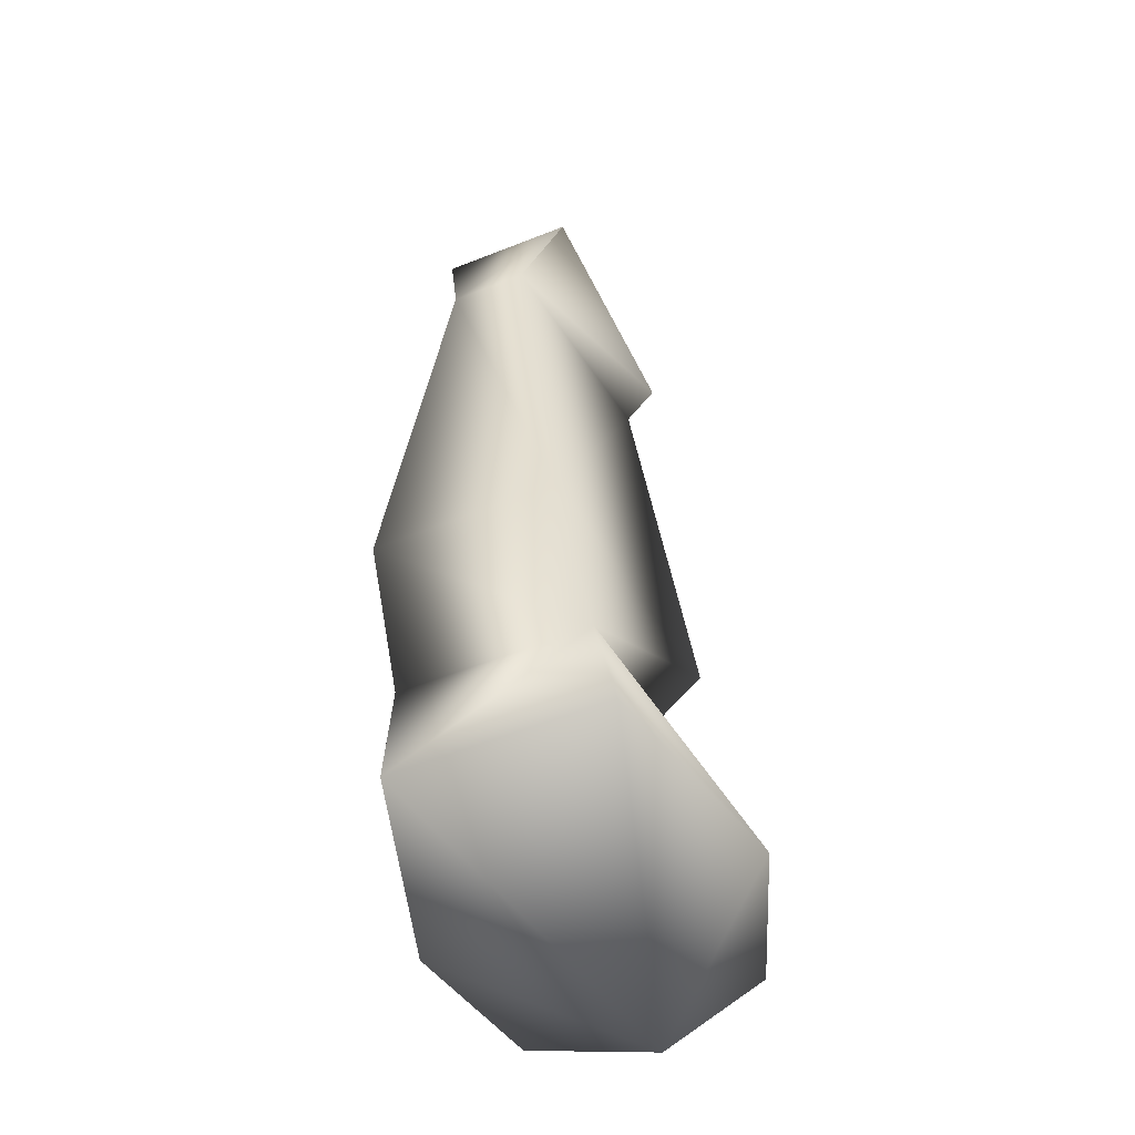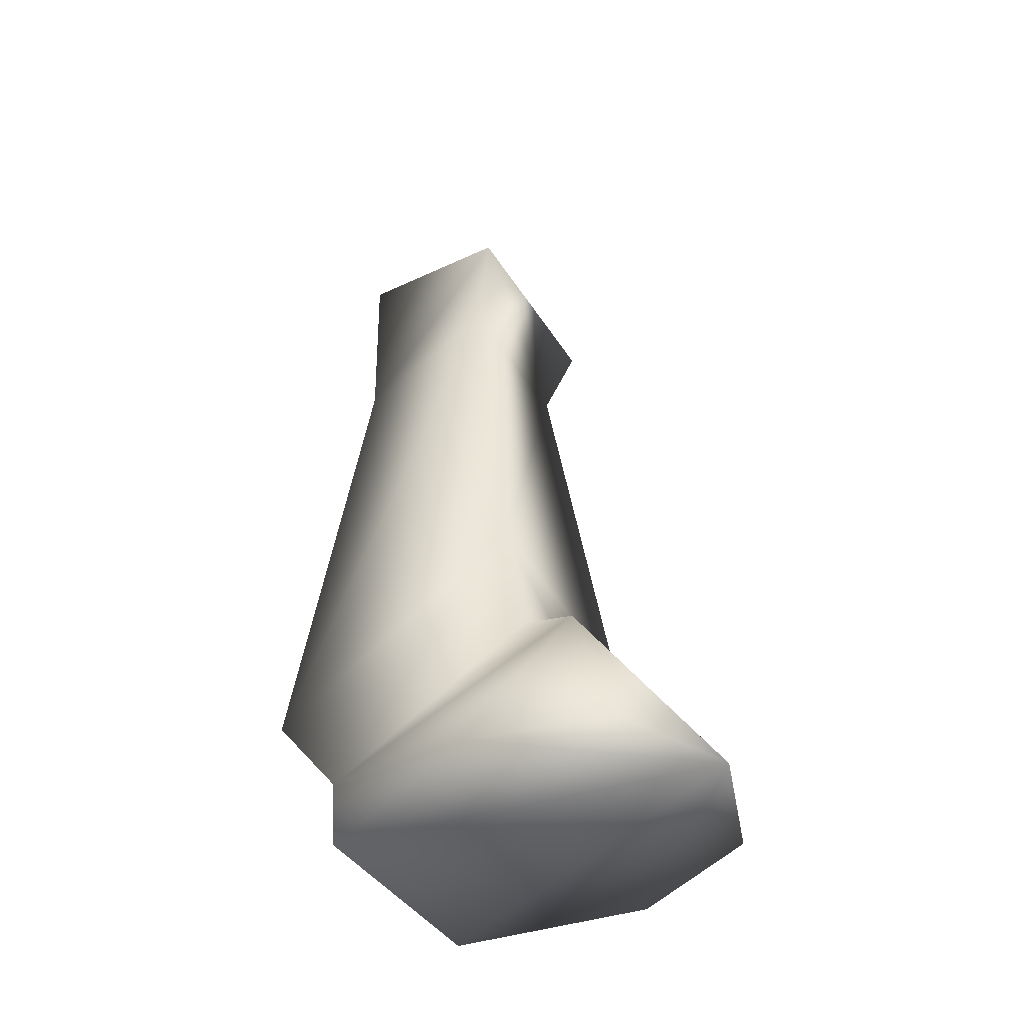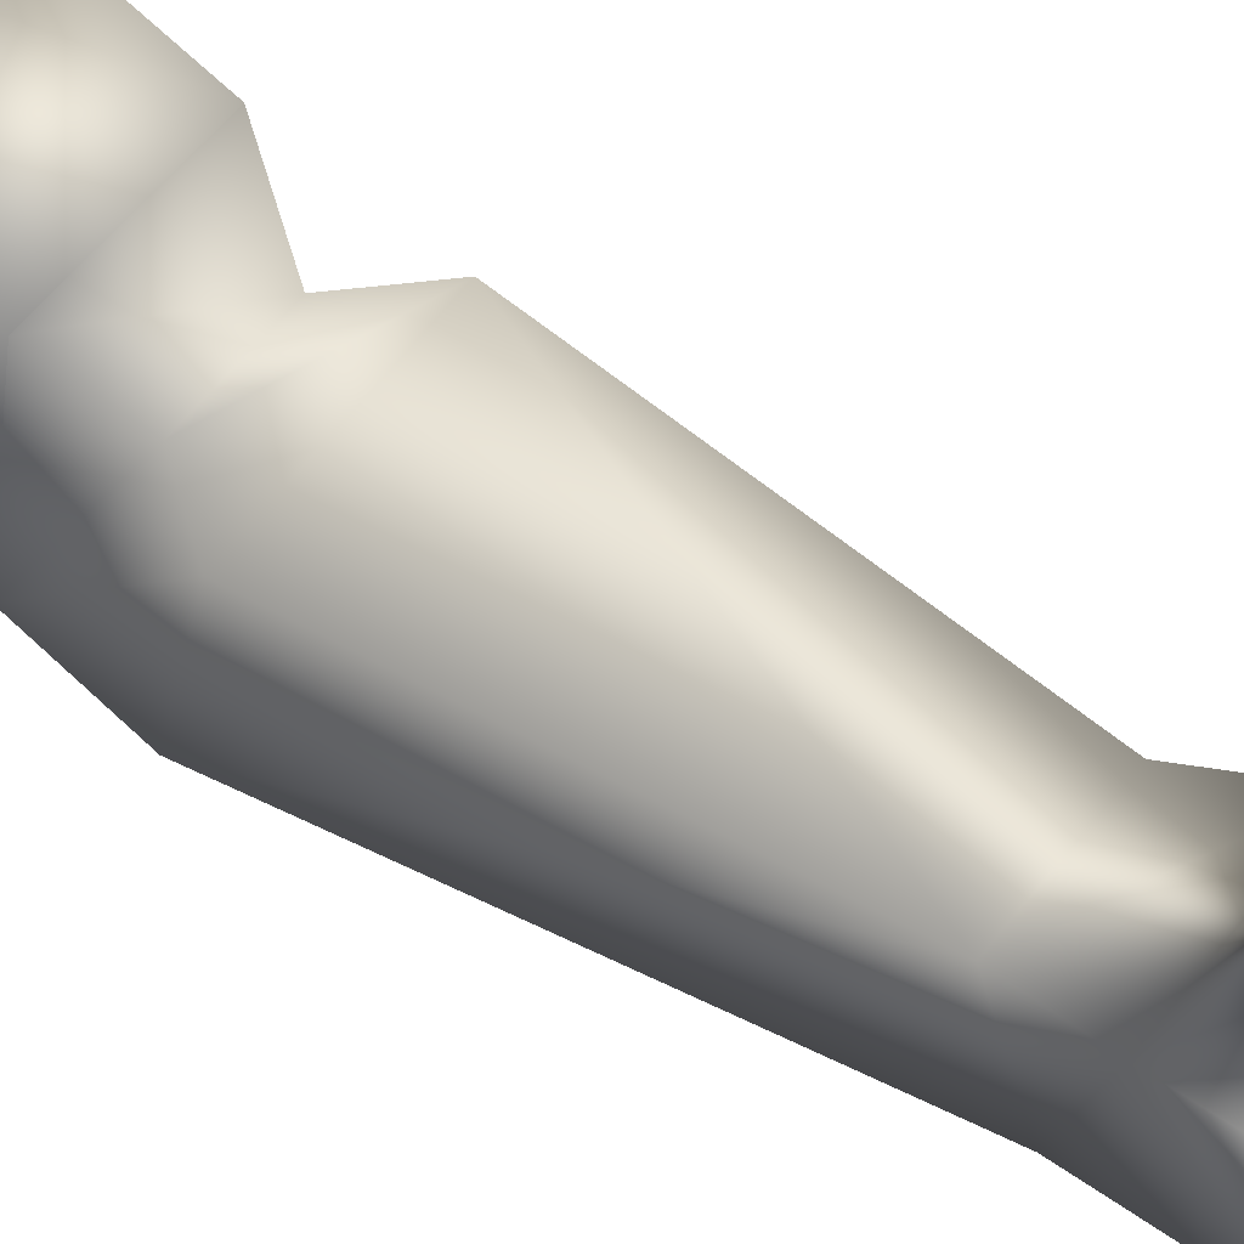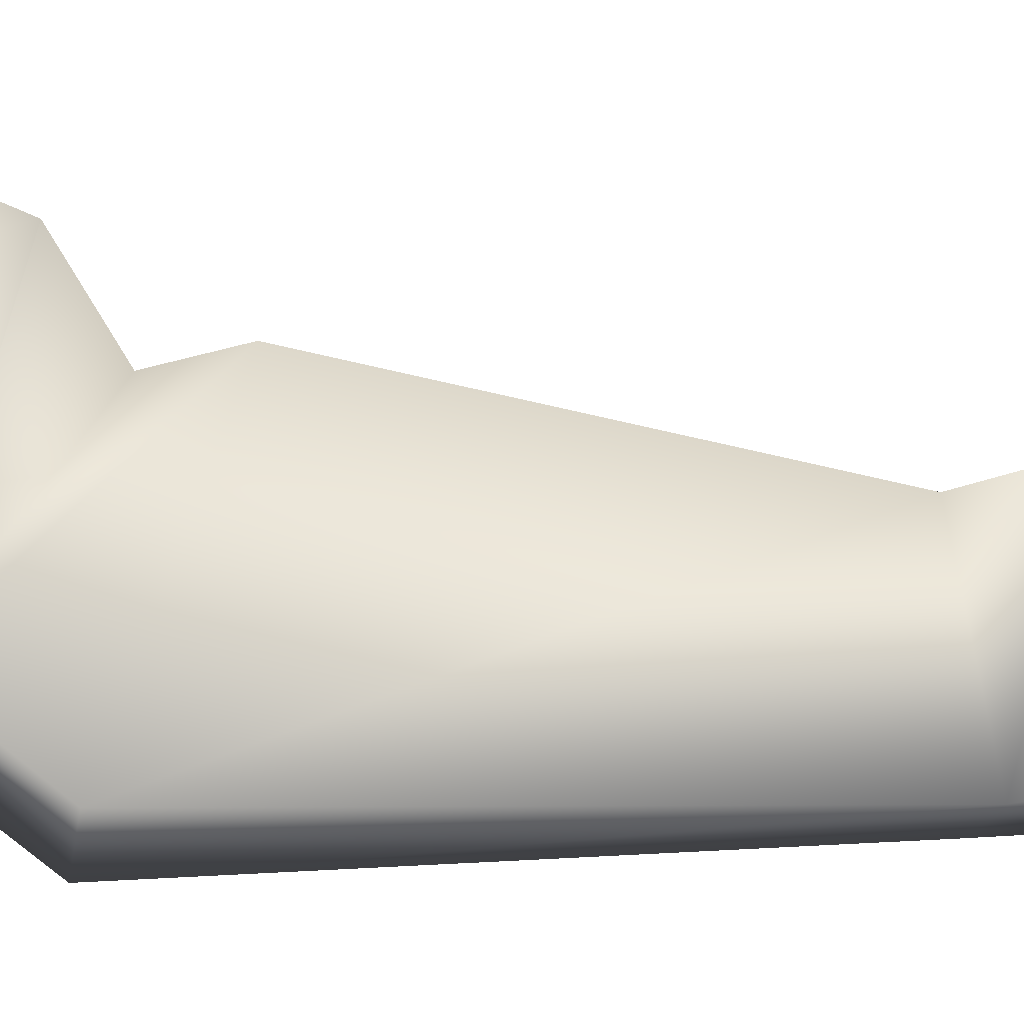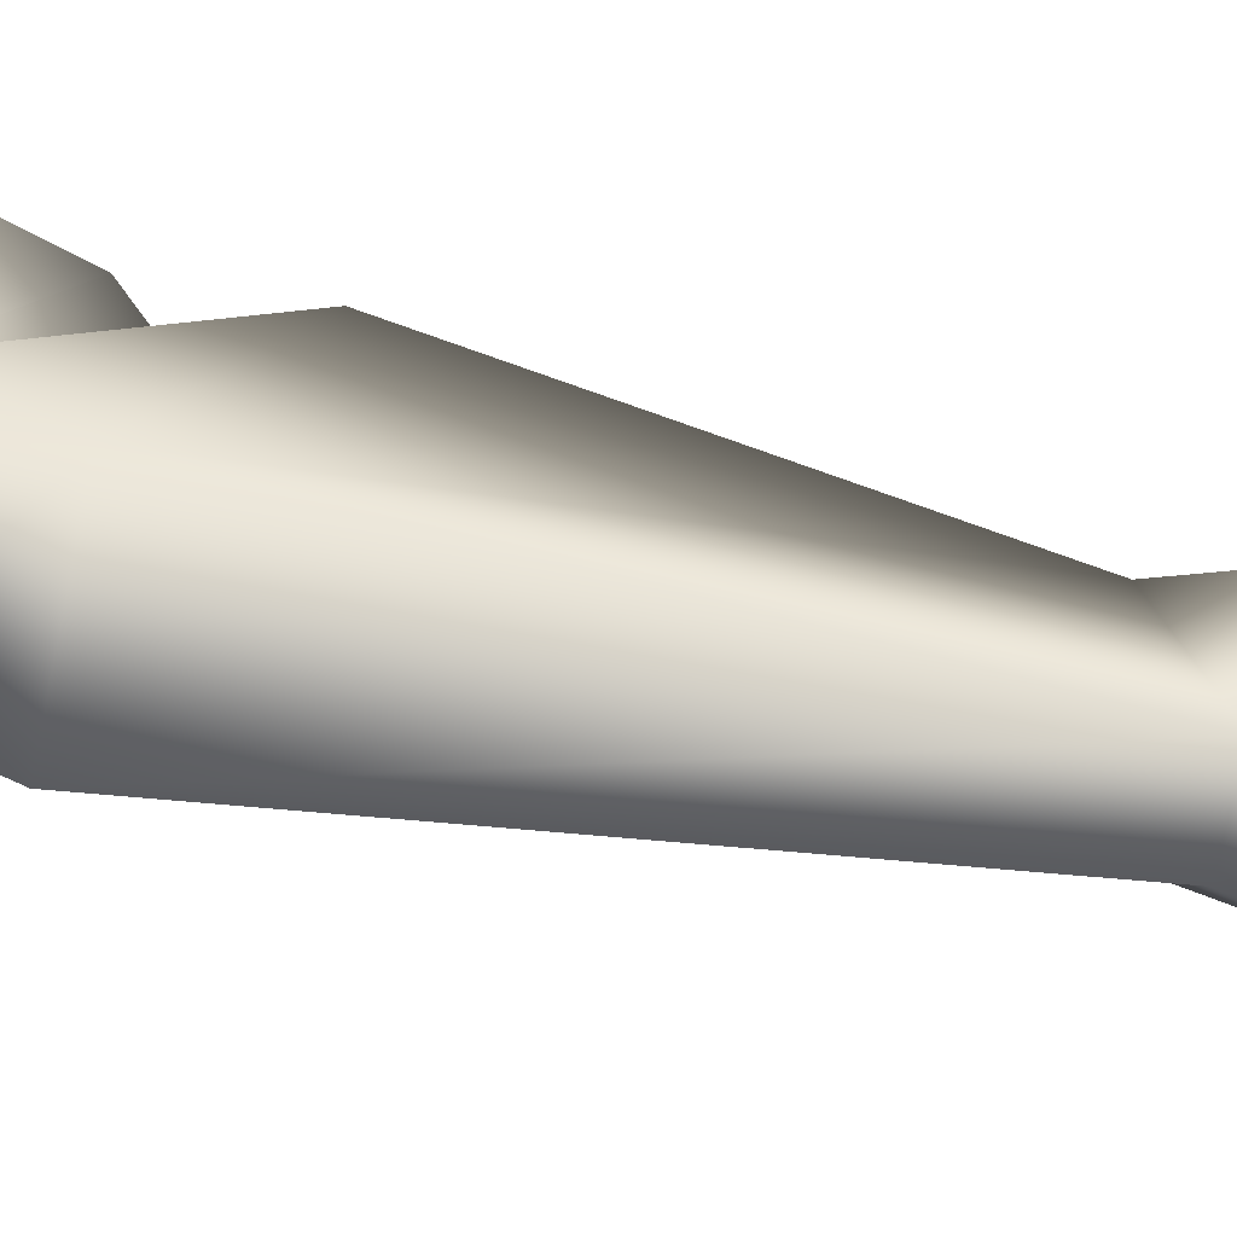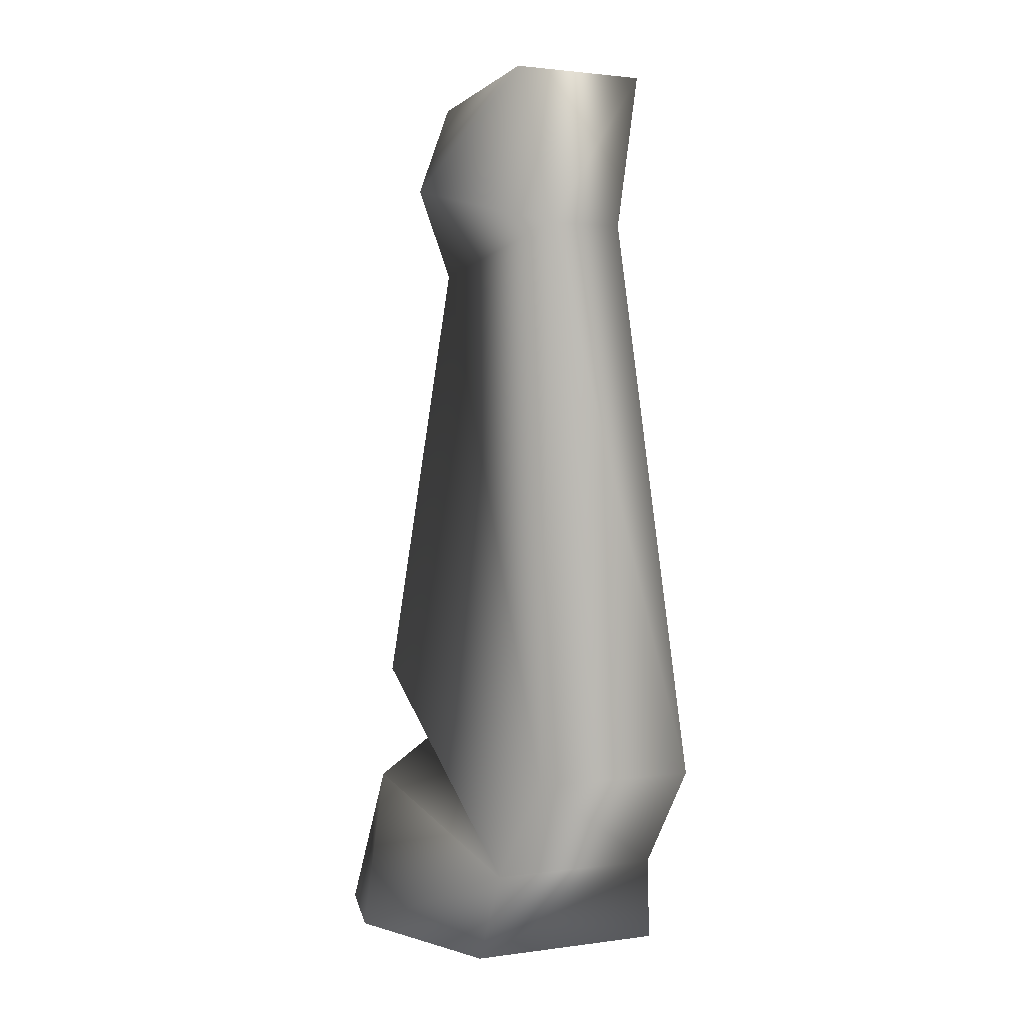
<metadata>
{"format":"obj","ext":"obj","renderer":"f3d","projection":"perspective","resolution":1024,"background":"white","views":[{"elev":-58.2,"azim":-158.0,"up":"+Y"},{"elev":-46.3,"azim":-56.0,"up":"+Y"},{"elev":53.9,"azim":123.1,"up":"+Z"},{"elev":-21.3,"azim":80.6,"up":"+Z"},{"elev":-76.4,"azim":77.8,"up":"+Z"},{"elev":1.6,"azim":153.2,"up":"+Y"}]}
</metadata>
<code>
o pataDIA
v 0.06162 0.03946 -0.09916
v -0.06862 0.03957 -0.09951
v 0.0392 -0.1098 -0.1238
v 0.08353 -0.05812 0.08121
v -0.06862 0.03957 -0.09951
v -0.09959 -0.04098 0.08464
v -0.03327 -0.1098 -0.1238
v 0.06171 -0.1465 0.05752
v -0.07906 -0.135 0.05831
v -0.03327 -0.1098 -0.1238
v -0.1127 -0.5435 0.1192
v 0.105 -0.5523 0.1055
v 0.06906 -0.6368 -0.1593
v -0.08957 -0.6368 -0.1593
v -0.08957 -0.6368 -0.1593
v -0.09059 -0.7361 -0.08629
v 0.07519 -0.7361 -0.08629
v 0.08844 -0.8173 -0.07023
v -0.1575 -0.8173 0.1077
v -0.007345 -0.8173 0.2744
v -0.1124 -0.8173 0.2297
v 0.1358 -0.8173 0.1077
v -0.1575 -0.8173 0.1077
v -0.1004 -0.6719 0.182
v -0.09059 -0.7361 -0.08629
v -0.007345 -0.8173 0.2744
v 0.0832 -0.6759 0.182
v -0.1004 -0.6719 0.182
v -0.1124 -0.8173 0.2297
v -0.1022 -0.8173 -0.07023
v -0.1022 -0.8173 -0.07023
v 0.09753 -0.8173 0.2297
v 0.07519 -0.7361 -0.08629
v 0.04957 -0.6178 0.1065
v -0.06556 -0.6155 0.1065
v -0.09059 -0.7361 -0.08629
v -0.09059 -0.7361 -0.08629
v 0.0832 -0.6759 0.182
v -0.1004 -0.6719 0.182
v -0.1124 -0.8173 0.2297
v 0.1358 -0.8173 0.1077
v 0.09753 -0.8173 0.2297
v 0.08844 -0.8173 -0.07023
v -0.1022 -0.8173 -0.07023
v 0.0684 0.01985 0.04529
v -0.06185 0.01996 0.04494
f 1 3 2
f 3 1 4
f 3 4 8
f 8 13 3
f 8 12 13
f 8 11 12
f 11 8 9
f 9 15 11
f 7 15 9
f 6 7 9
f 6 5 7
f 4 6 8
f 6 9 8
f 10 2 3
f 3 14 10
f 3 13 14
f 14 13 37
f 13 33 37
f 13 12 33
f 33 12 34
f 33 34 38
f 34 35 38
f 11 35 34
f 12 11 34
f 11 36 35
f 11 15 36
f 35 36 39
f 35 39 38
f 16 17 18
f 18 31 16
f 22 18 17
f 27 22 17
f 32 22 27
f 26 32 27
f 26 27 28
f 28 40 26
f 19 20 21
f 44 20 19
f 43 20 44
f 43 41 20
f 20 41 42
f 23 24 25
f 24 23 29
f 25 30 23
f 4 46 6
f 1 46 45
f 6 46 5
f 1 45 4
f 4 45 46
f 1 2 46

</code>
